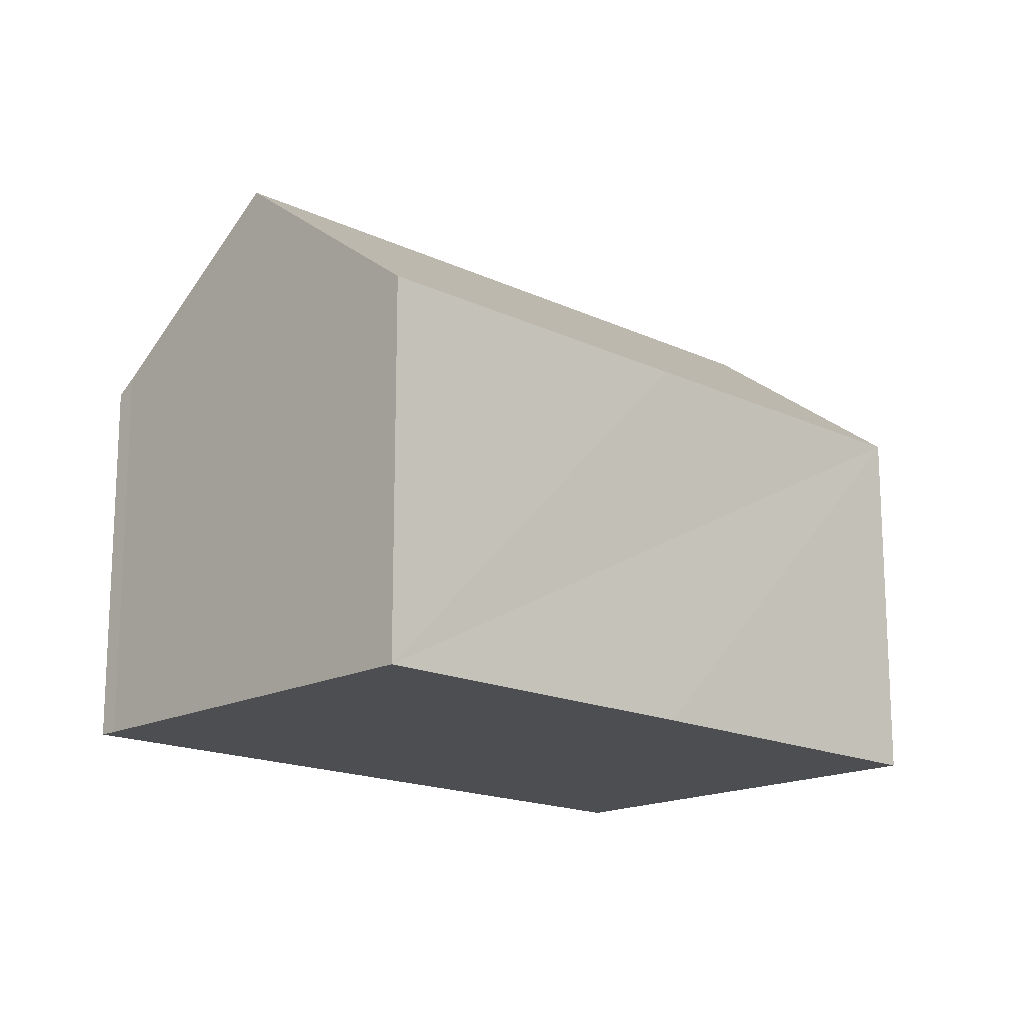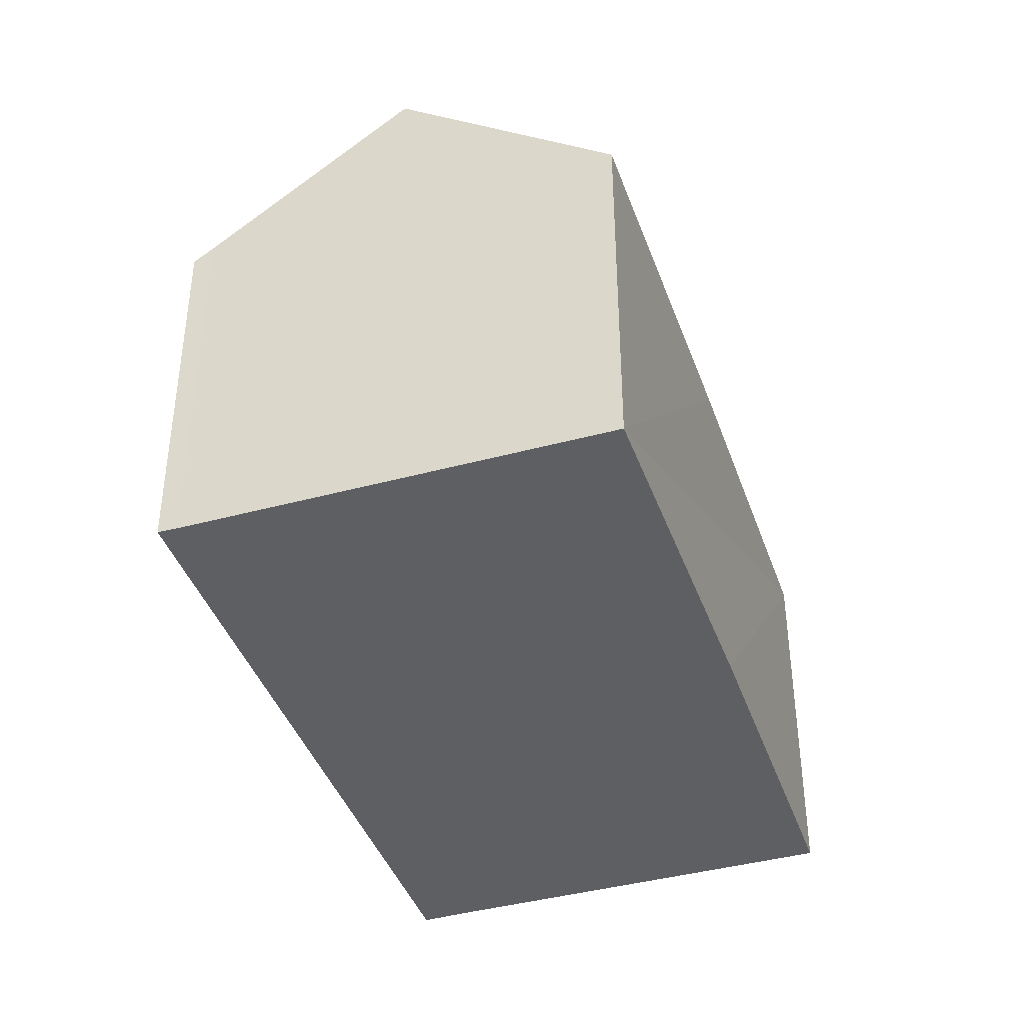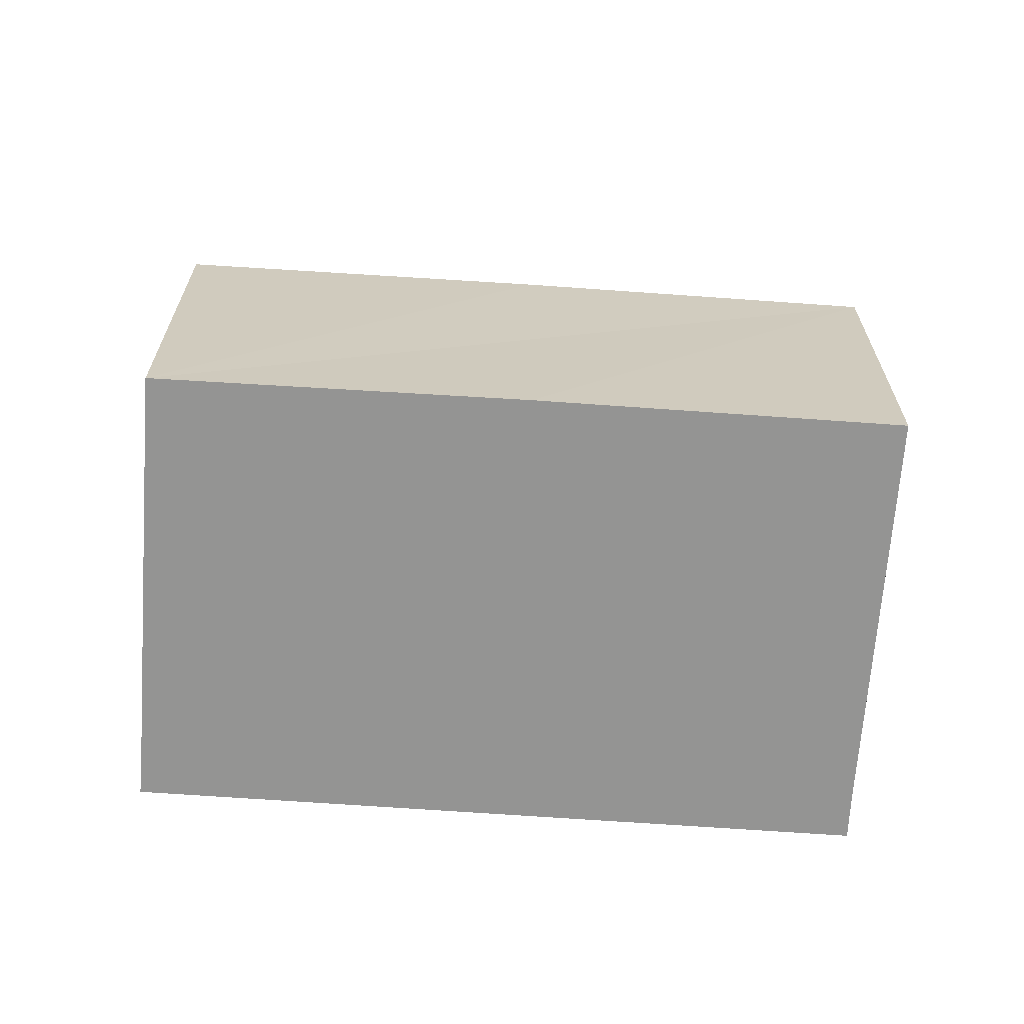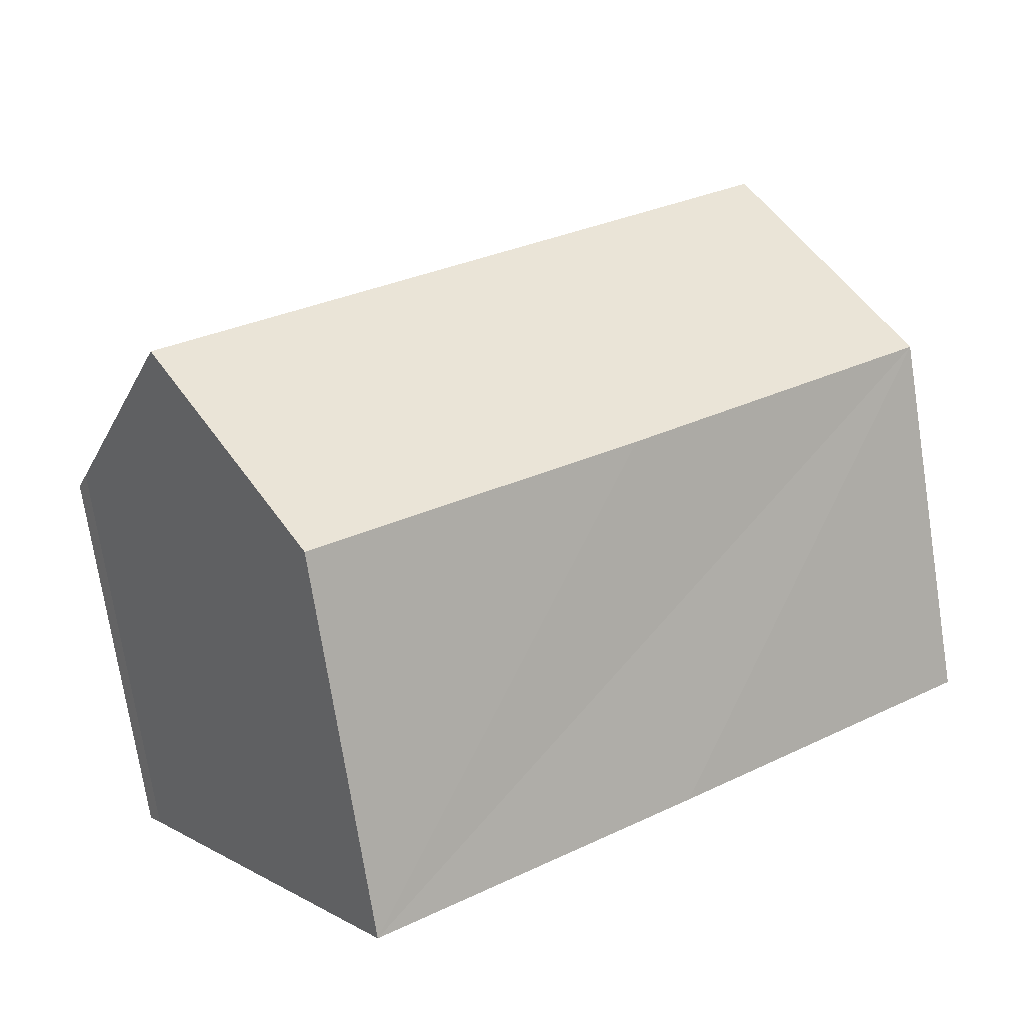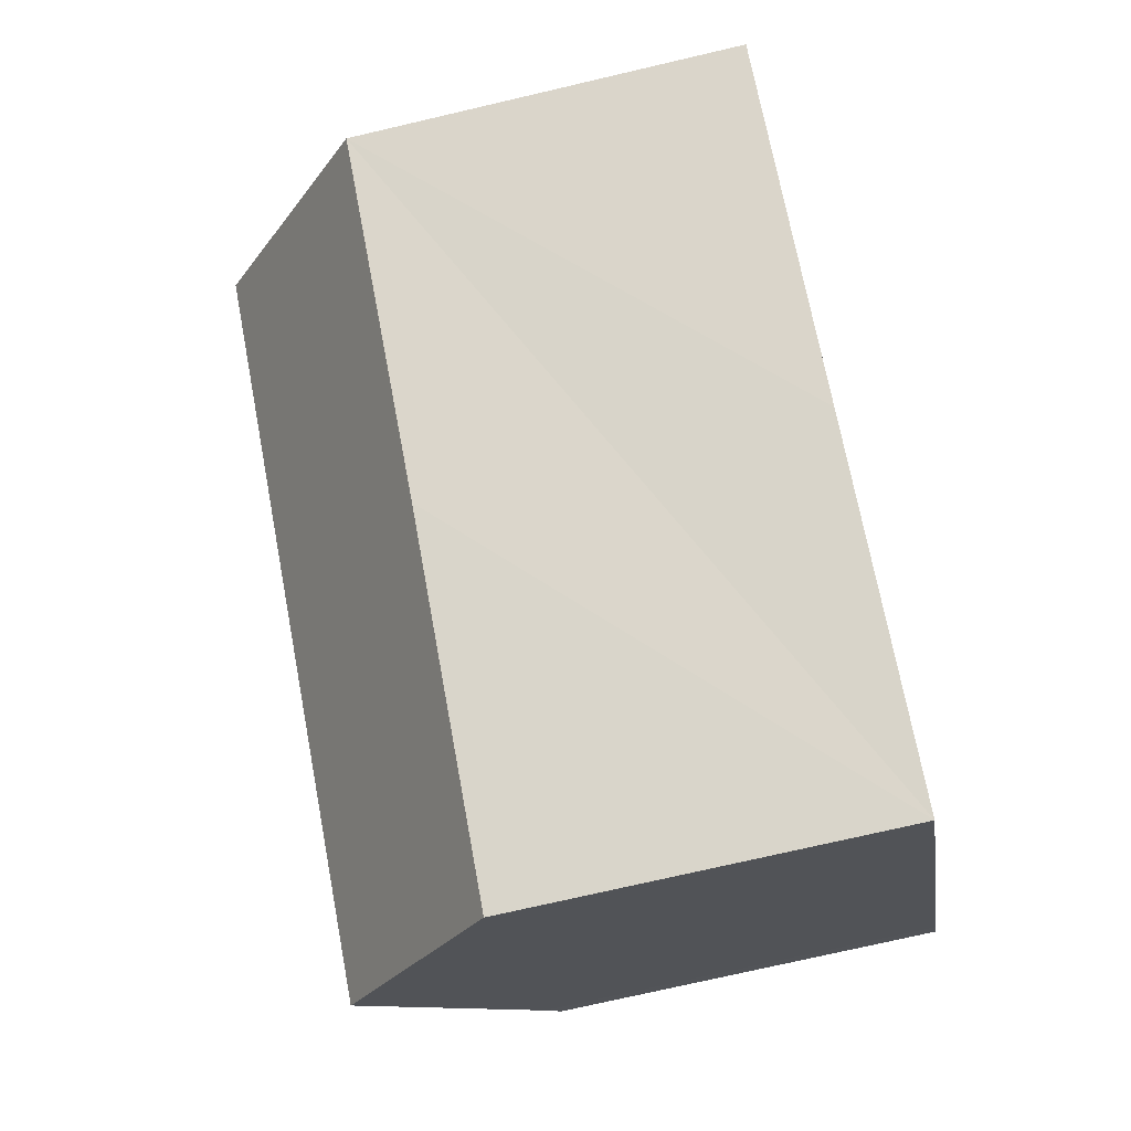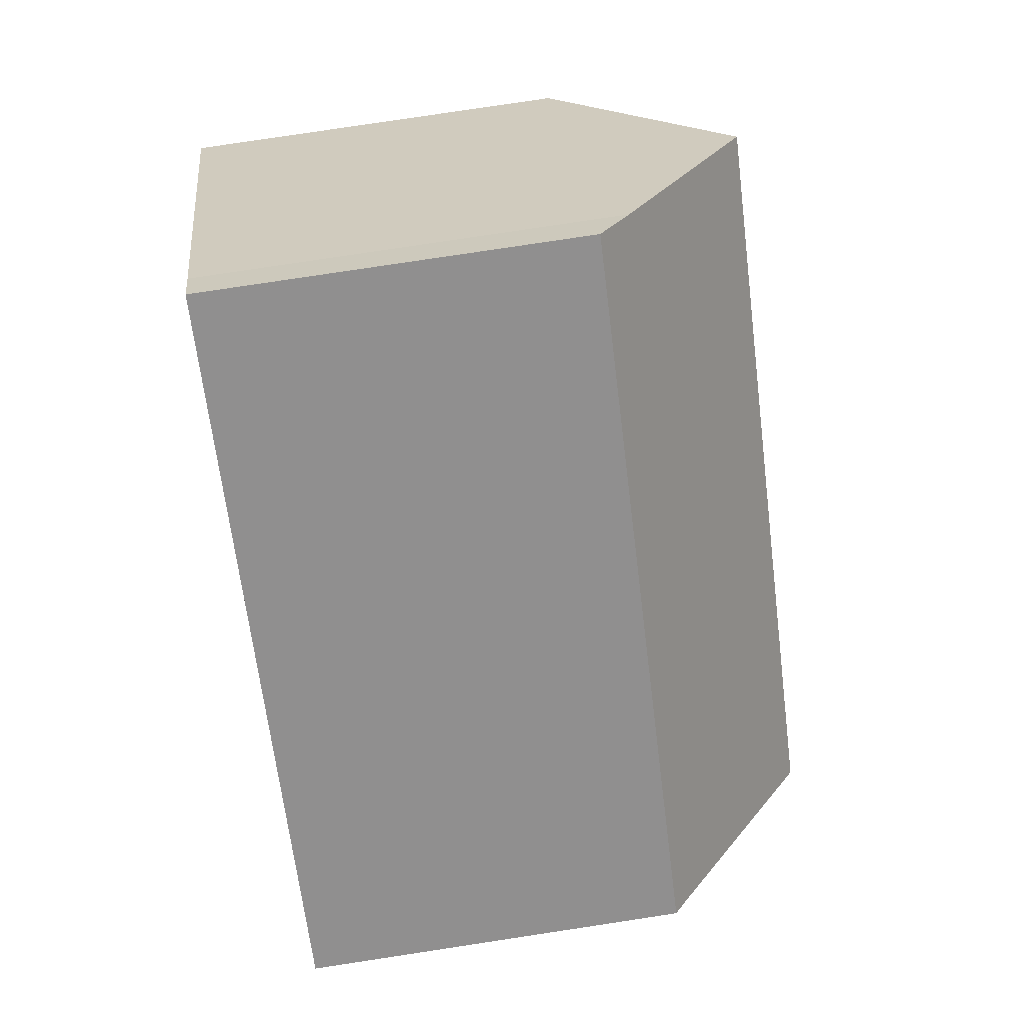
<metadata>
{"format":"obj","ext":"obj","renderer":"f3d","projection":"perspective","resolution":1024,"background":"white","views":[{"elev":-16.7,"azim":171.8,"up":"+Y"},{"elev":-41.1,"azim":144.0,"up":"+Y"},{"elev":-67.0,"azim":-148.5,"up":"+Y"},{"elev":-73.7,"azim":-171.1,"up":"+Z"},{"elev":-74.2,"azim":-76.9,"up":"+Z"},{"elev":79.7,"azim":81.4,"up":"+Z"}]}
</metadata>
<code>
v  18.8 8.523 -1.567
v  5.877 8.214 8.218
v  19.06 8.214 -1.222
v  5.32 8.917 7.404
v  16.1 11.81 -5.314
v  2.949 11.81 4.104
v  13.2 8.272 -9.347
v  6.522 8.209 -4.674
v  0 8.211 5.028e-16
v  13.2 5.723e-16 -9.347
v  6.522 2.862e-16 -4.674
v  0 0 0
v  5.32 -4.534e-16 7.404
v  2.949 -2.513e-16 4.104
v  5.877 -5.032e-16 8.218
v  19.06 7.483e-17 -1.222
v  16.1 3.254e-16 -5.314
v  18.8 9.595e-17 -1.567
g defaultobject
f 1 2 3
f 2 1 4
f 4 1 5
f 4 5 6
f 7 6 5
f 6 7 8
f 6 8 9
f 10 8 7
f 8 10 9
f 9 10 11
f 9 11 12
f 9 4 6
f 4 9 12
f 4 12 13
f 13 12 14
f 13 2 4
f 2 13 15
f 15 3 2
f 3 15 16
f 1 7 5
f 7 1 10
f 10 1 17
f 17 1 18
f 3 18 1
f 18 3 16
f 11 14 12
f 14 11 13
f 13 11 10
f 13 10 15
f 15 10 18
f 15 18 16
f 18 10 17

</code>
